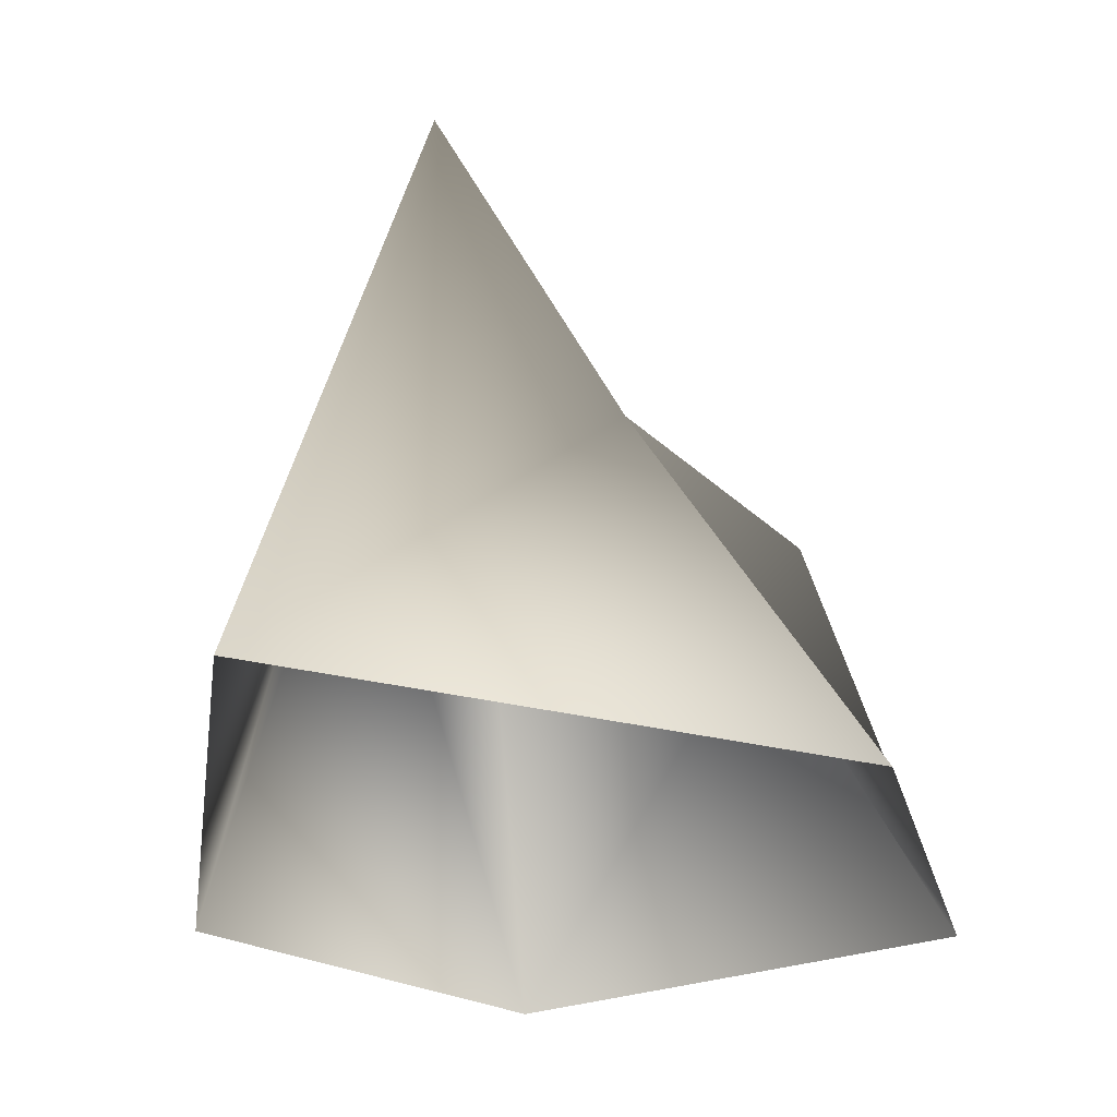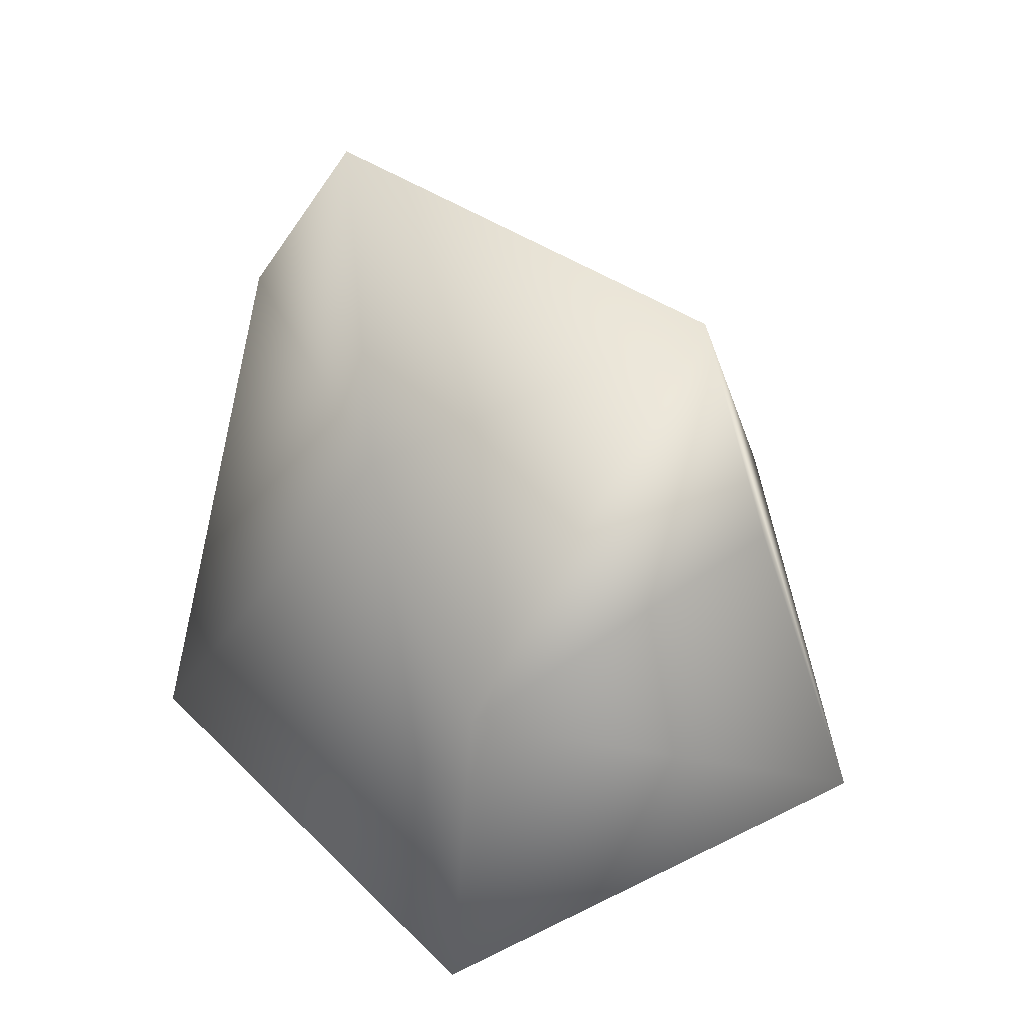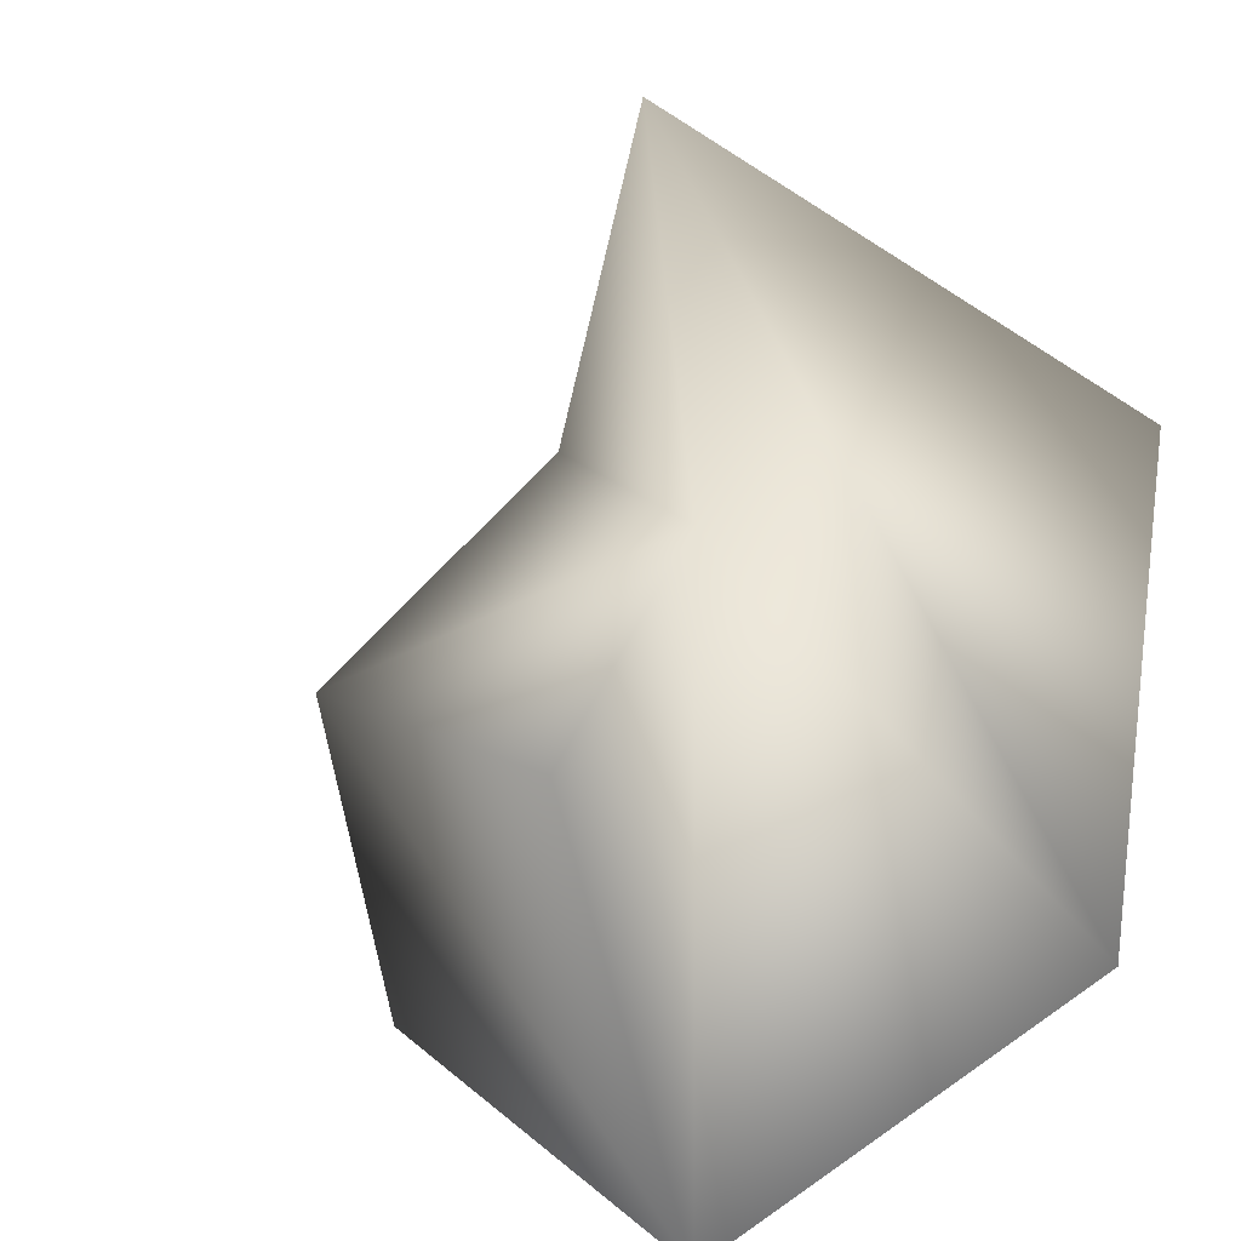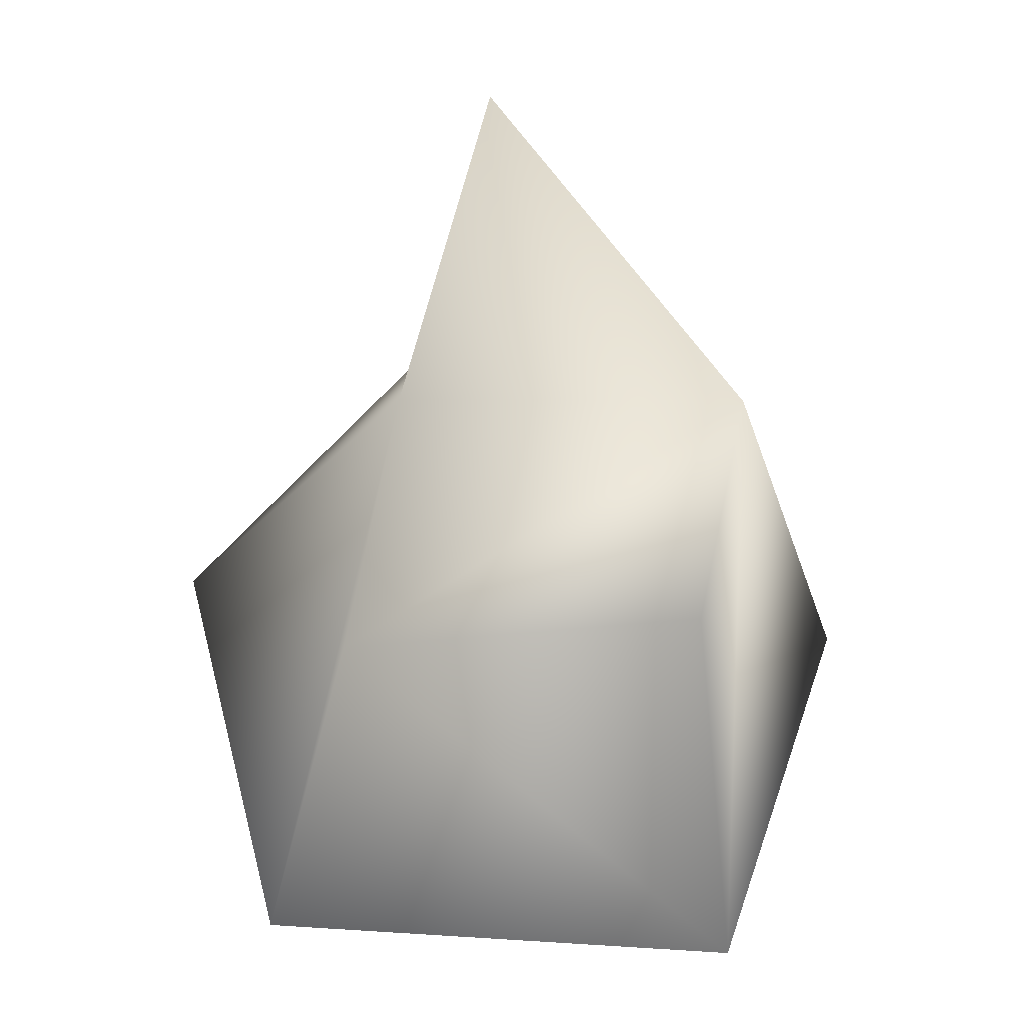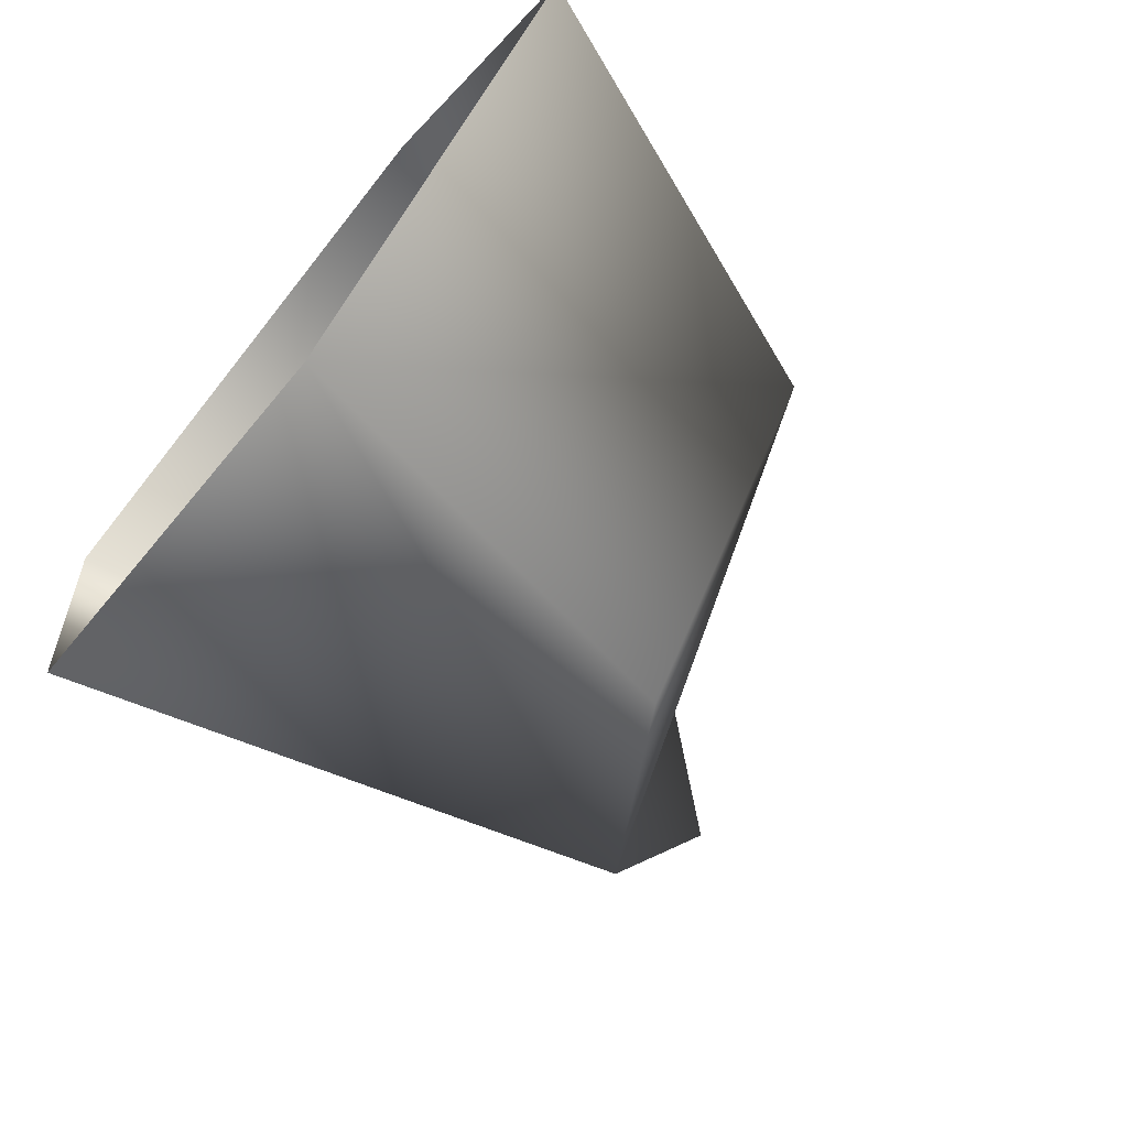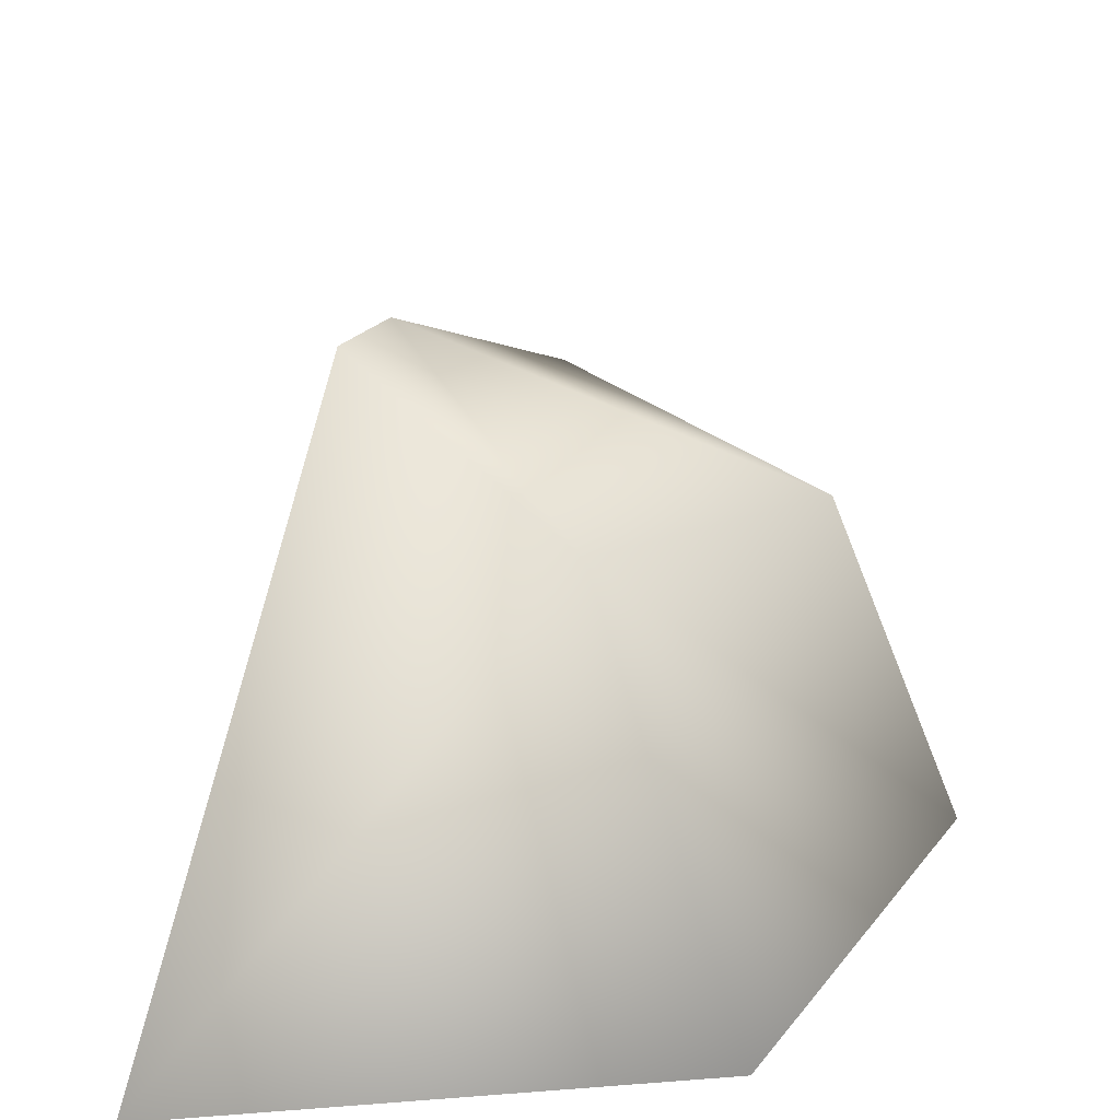
<metadata>
{"format":"obj","ext":"obj","renderer":"f3d","projection":"perspective","resolution":1024,"background":"white","views":[{"elev":-25.7,"azim":-19.4,"up":"+Y"},{"elev":64.4,"azim":101.4,"up":"+Y"},{"elev":-49.7,"azim":-152.3,"up":"+Z"},{"elev":55.2,"azim":131.8,"up":"+Y"},{"elev":-72.6,"azim":52.0,"up":"+Z"},{"elev":30.4,"azim":-2.5,"up":"+Y"}]}
</metadata>
<code>
o Rock_Small_#1_Mesh.323
v -0.2421 -0.003037 0.2396
v 0.09238 -0.003037 0.2168
v -0.1658 -0.003037 -0.1432
v 0.06244 -0.003037 -0.2396
v -0.1139 0.3847 0.1192
v 0.009143 0.2407 0.0844
v -0.09305 0.2977 -0.09773
v 0.009143 0.2407 -0.154
v 0.2421 -0.003037 -0.009424
v 0.1537 0.2249 -0.006958
f 5 6 7
f 6 5 1
f 1 2 6
f 6 2 9
f 9 10 6
f 7 8 4
f 4 3 7
f 5 7 3
f 3 1 5
f 10 9 4
f 4 8 10
f 7 6 10
f 10 8 7

</code>
